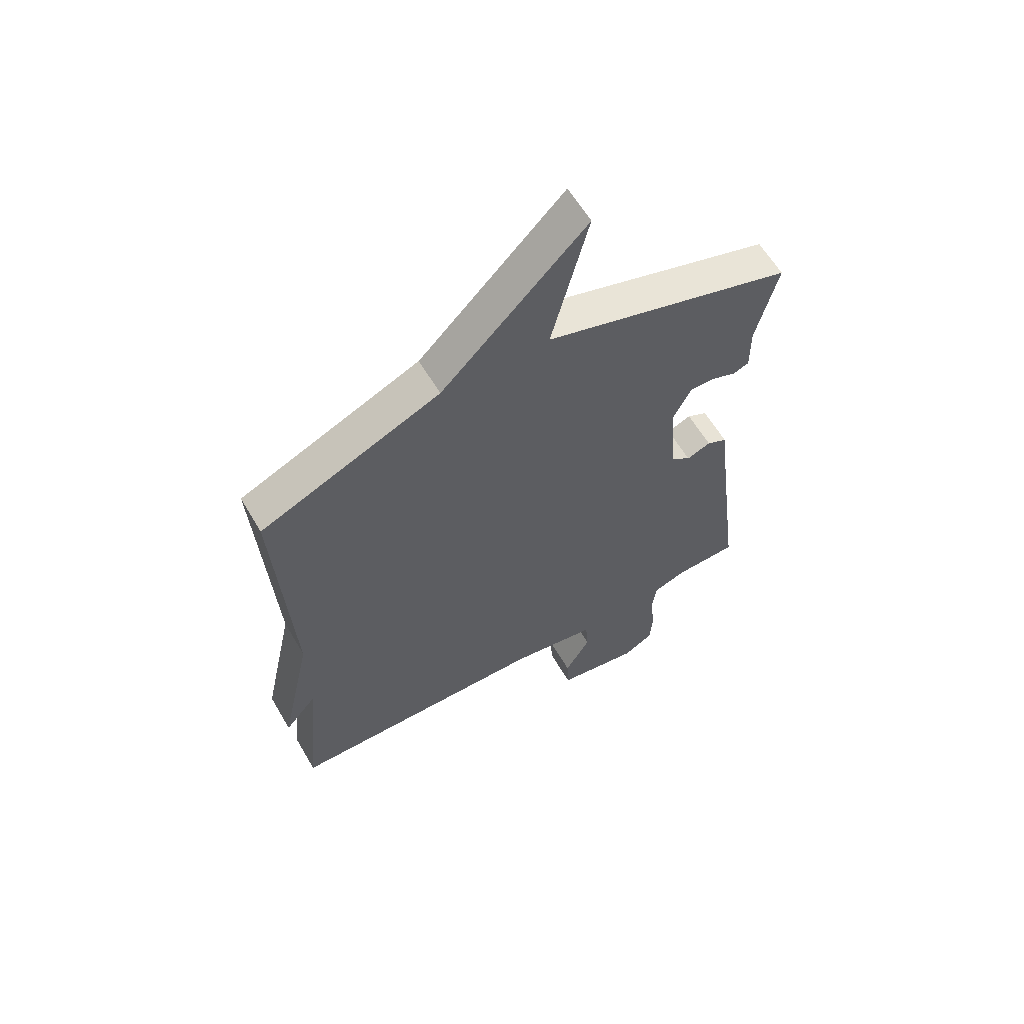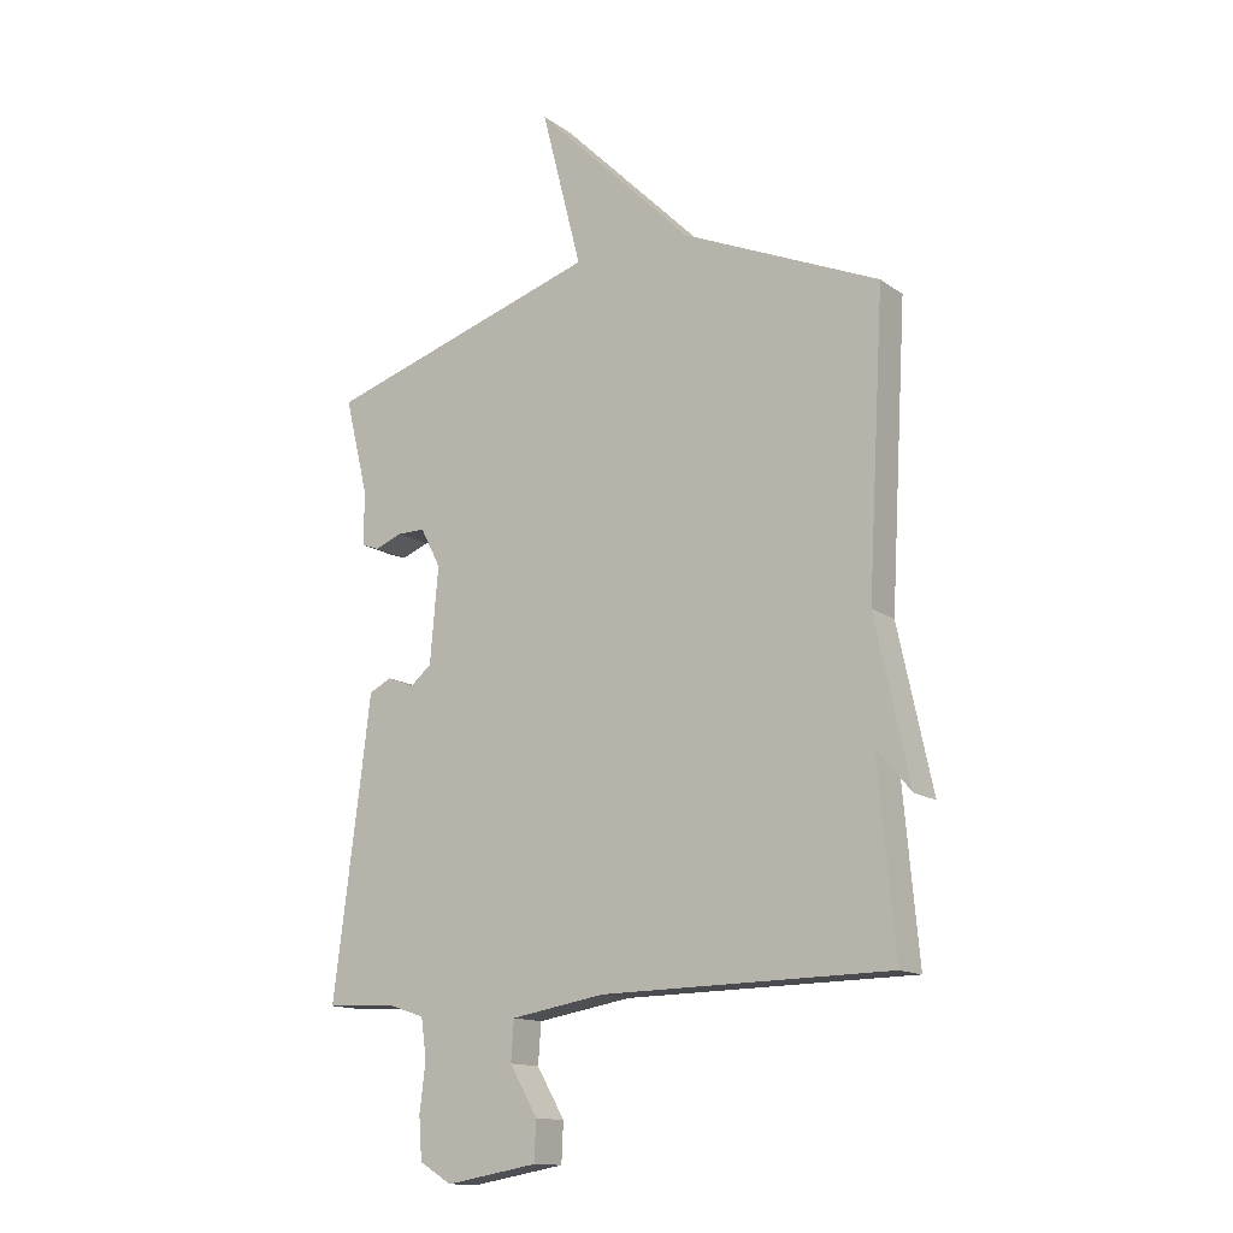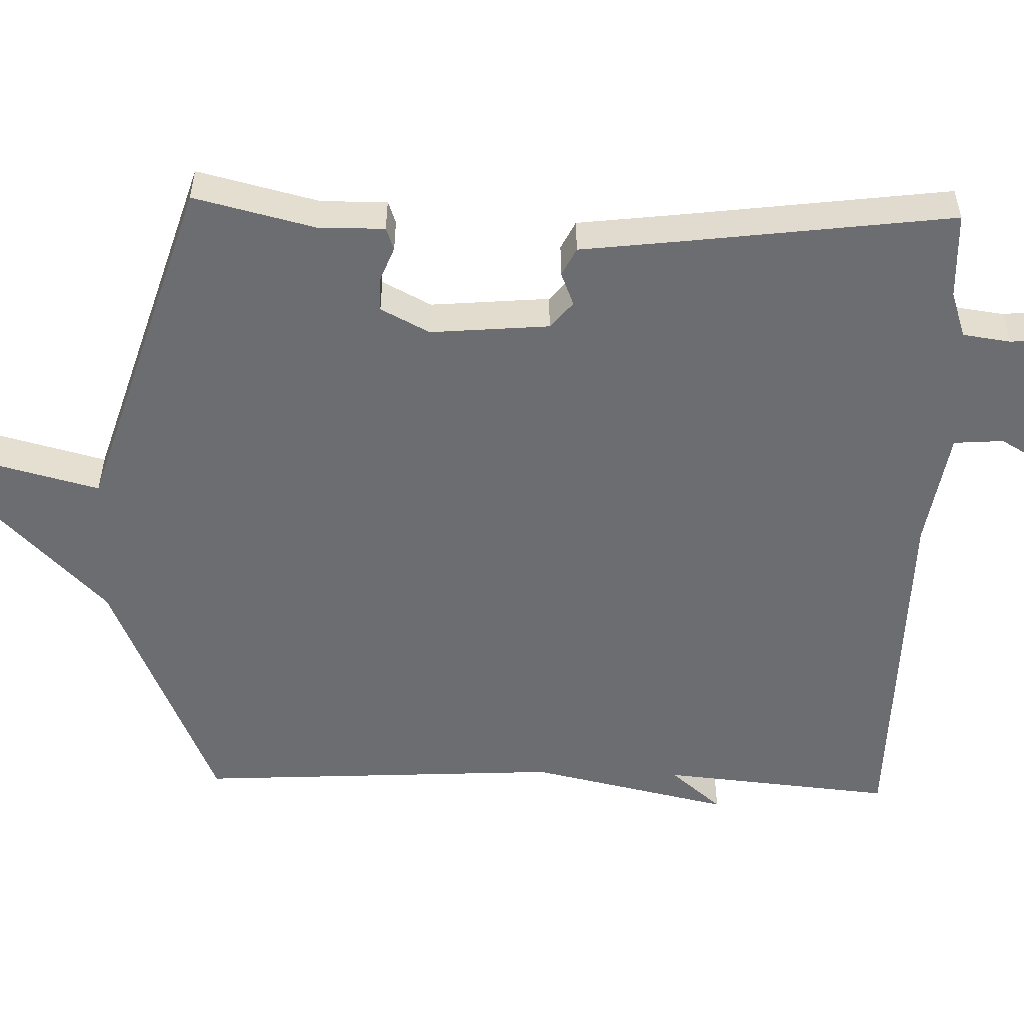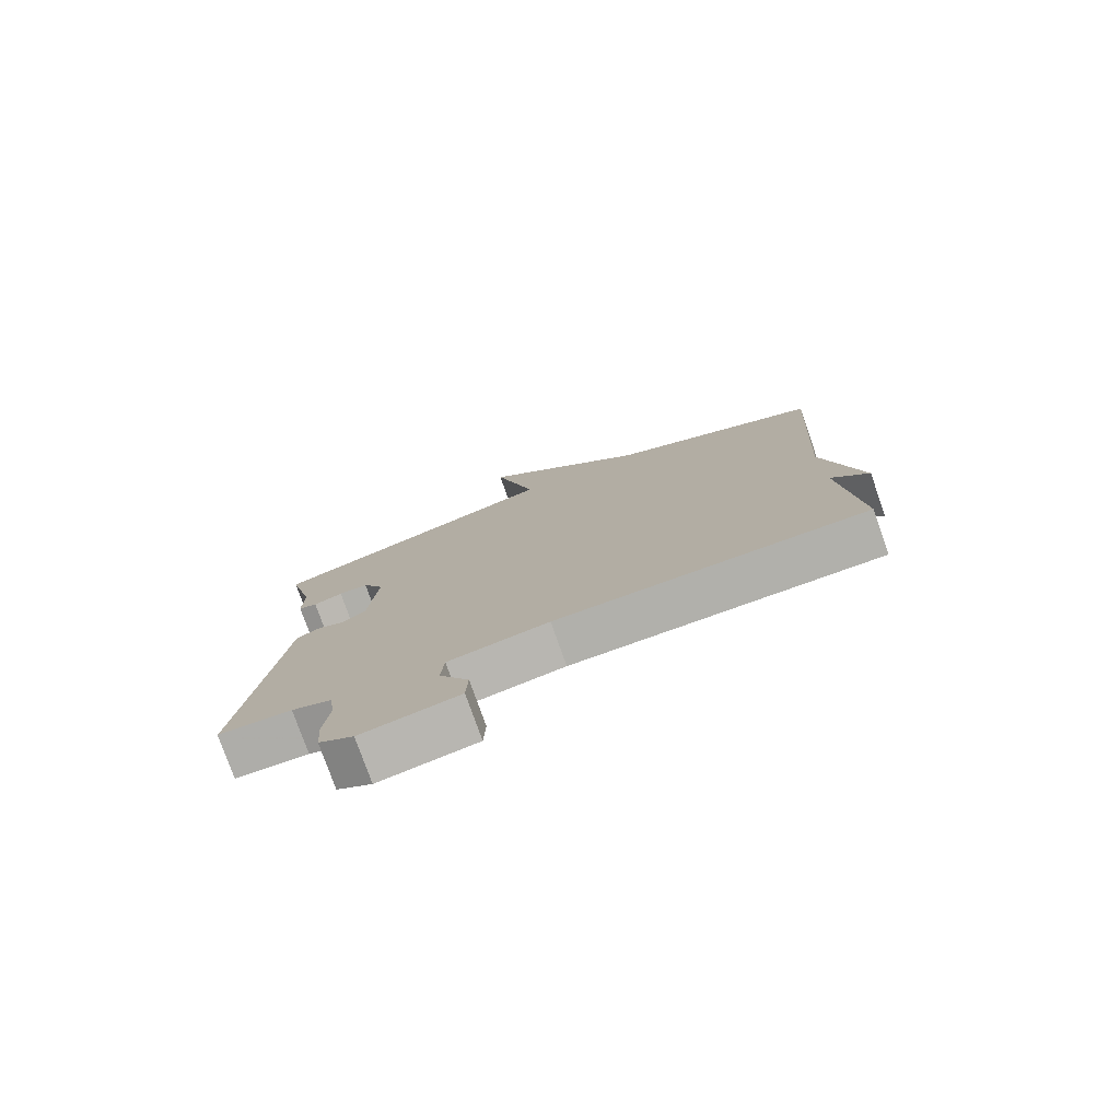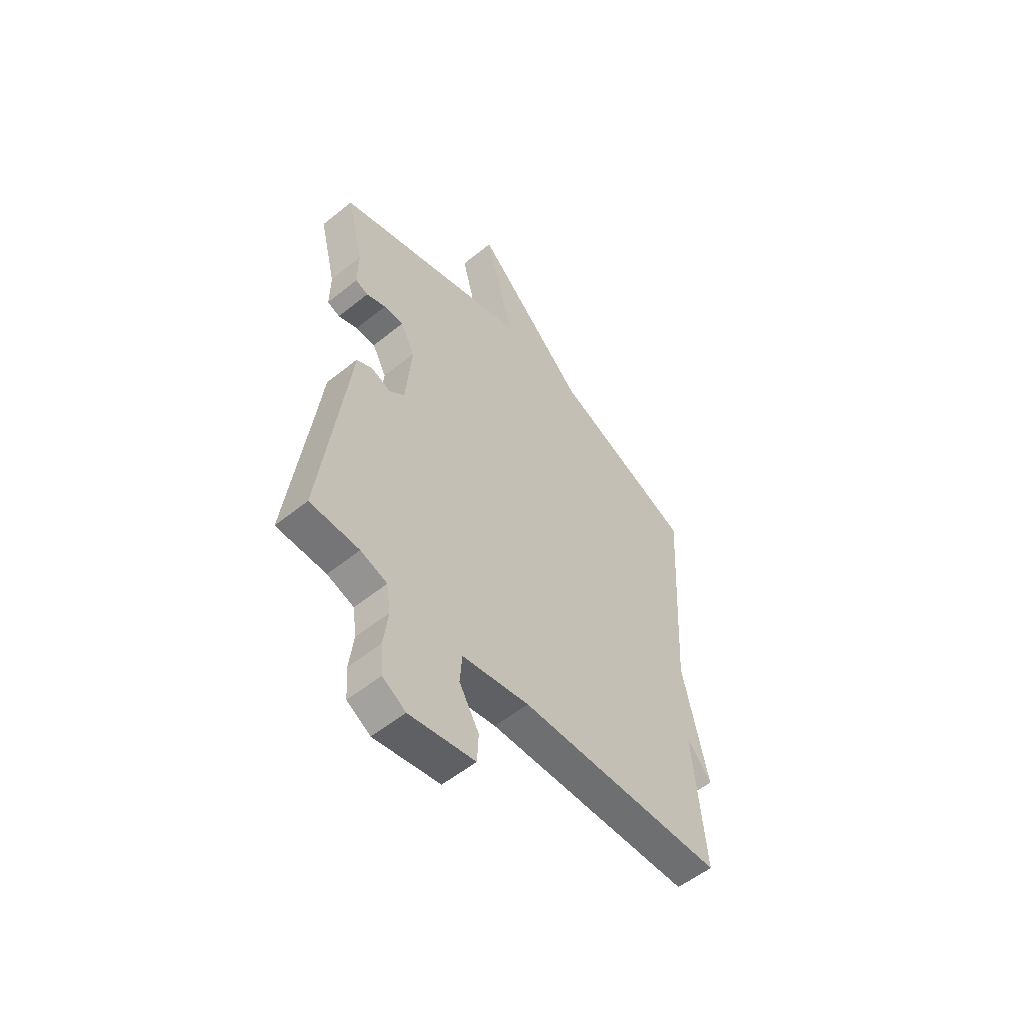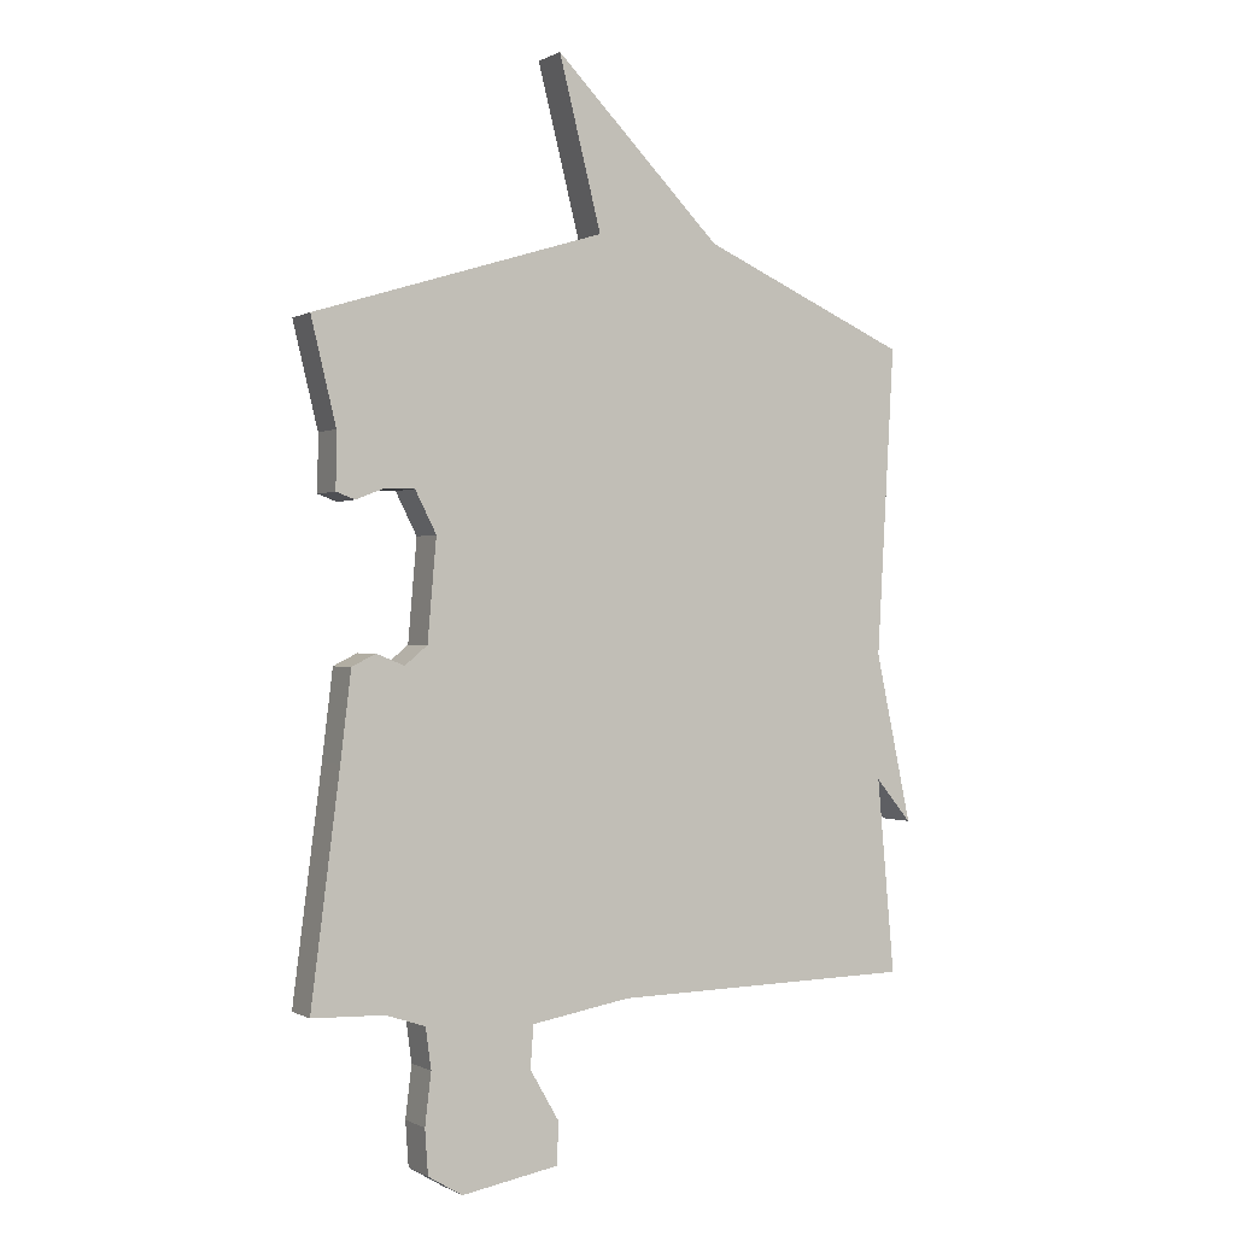
<metadata>
{"format":"obj","ext":"obj","renderer":"f3d","projection":"perspective","resolution":1024,"background":"white","views":[{"elev":61.0,"azim":-30.3,"up":"+Z"},{"elev":-13.8,"azim":-146.2,"up":"+Z"},{"elev":-54.0,"azim":88.3,"up":"+Y"},{"elev":-78.0,"azim":-160.5,"up":"+Z"},{"elev":-55.2,"azim":130.3,"up":"+Z"},{"elev":-0.2,"azim":151.4,"up":"+Z"}]}
</metadata>
<code>
v 0.5 0.07 0.5
v 0.46 0.07 0.336
v 0.461 0.07 0.247
v 0.431 0.07 0.236
v 0.385 0.07 0.254
v 0.338 0.07 0.254
v 0.304 0.07 0.188
v 0.318 0.07 0.028
v 0.354 0.07 -0.002
v 0.399 0.07 0.016
v 0.437 0.07 -0.003
v 0.454 0.07 -0.142
v 0.5 0.07 -0.5
v 0.384 0.07 -0.504
v 0.321 0.07 -0.525
v 0.312 0.07 -0.59
v 0.322 0.07 -0.672
v 0.317 0.07 -0.743
v 0.262 0.07 -0.776
v 0.107 0.07 -0.749
v 0.104 0.07 -0.683
v 0.151 0.07 -0.602
v 0.146 0.07 -0.535
v -0.013 0.07 -0.508
v -0.5 0.07 -0.5
v -0.472 0.07 -0.19
v -0.53 0.07 -0.259
v -0.472 0.07 0.01
v -0.5 0.07 0.5
v -0.166 0.07 0.646
v 0.102 0.07 0.913
v 0.034 0.07 0.646
v 0.5 0 0.5
v 0.46 0 0.336
v 0.461 0 0.247
v 0.431 0 0.236
v 0.385 0 0.254
v 0.338 0 0.254
v 0.304 0 0.188
v 0.318 0 0.028
v 0.354 0 -0.002
v 0.399 0 0.016
v 0.437 0 -0.003
v 0.454 0 -0.142
v 0.5 0 -0.5
v 0.384 0 -0.504
v 0.321 0 -0.525
v 0.312 0 -0.59
v 0.322 0 -0.672
v 0.317 0 -0.743
v 0.262 0 -0.776
v 0.107 0 -0.749
v 0.104 0 -0.683
v 0.151 0 -0.602
v 0.146 0 -0.535
v -0.013 0 -0.508
v -0.5 0 -0.5
v -0.472 0 -0.19
v -0.53 0 -0.259
v -0.472 0 0.01
v -0.5 0 0.5
v -0.166 0 0.646
v 0.102 0 0.913
v 0.034 0 0.646
f 30 31 32
f 32 1 2
f 30 32 2
f 29 30 2
f 28 29 2
f 26 27 28
f 26 28 2
f 24 25 26
f 23 24 26
f 20 21 22
f 19 20 22
f 18 19 22
f 17 18 22
f 16 17 22
f 15 16 22 23
f 14 15 23 26
f 12 13 14 26
f 9 10 11 12
f 8 9 12 26
f 2 3 4 5
f 2 5 6
f 26 2 6
f 7 8 26
f 6 7 26
f 64 63 62
f 34 33 64
f 34 64 62
f 34 62 61
f 34 61 60
f 60 59 58
f 34 60 58
f 58 57 56
f 58 56 55
f 54 53 52
f 54 52 51
f 54 51 50
f 54 50 49
f 54 49 48
f 55 54 48 47
f 58 55 47 46
f 58 46 45 44
f 44 43 42 41
f 58 44 41 40
f 37 36 35 34
f 38 37 34
f 38 34 58
f 58 40 39
f 58 39 38
f 1 33 34 2
f 2 34 35 3
f 3 35 36 4
f 4 36 37 5
f 5 37 38 6
f 6 38 39 7
f 7 39 40 8
f 8 40 41 9
f 9 41 42 10
f 10 42 43 11
f 11 43 44 12
f 12 44 45 13
f 13 45 46 14
f 14 46 47 15
f 15 47 48 16
f 16 48 49 17
f 17 49 50 18
f 18 50 51 19
f 19 51 52 20
f 20 52 53 21
f 21 53 54 22
f 22 54 55 23
f 23 55 56 24
f 24 56 57 25
f 25 57 58 26
f 26 58 59 27
f 27 59 60 28
f 28 60 61 29
f 29 61 62 30
f 30 62 63 31
f 31 63 64 32
f 32 64 33 1

</code>
